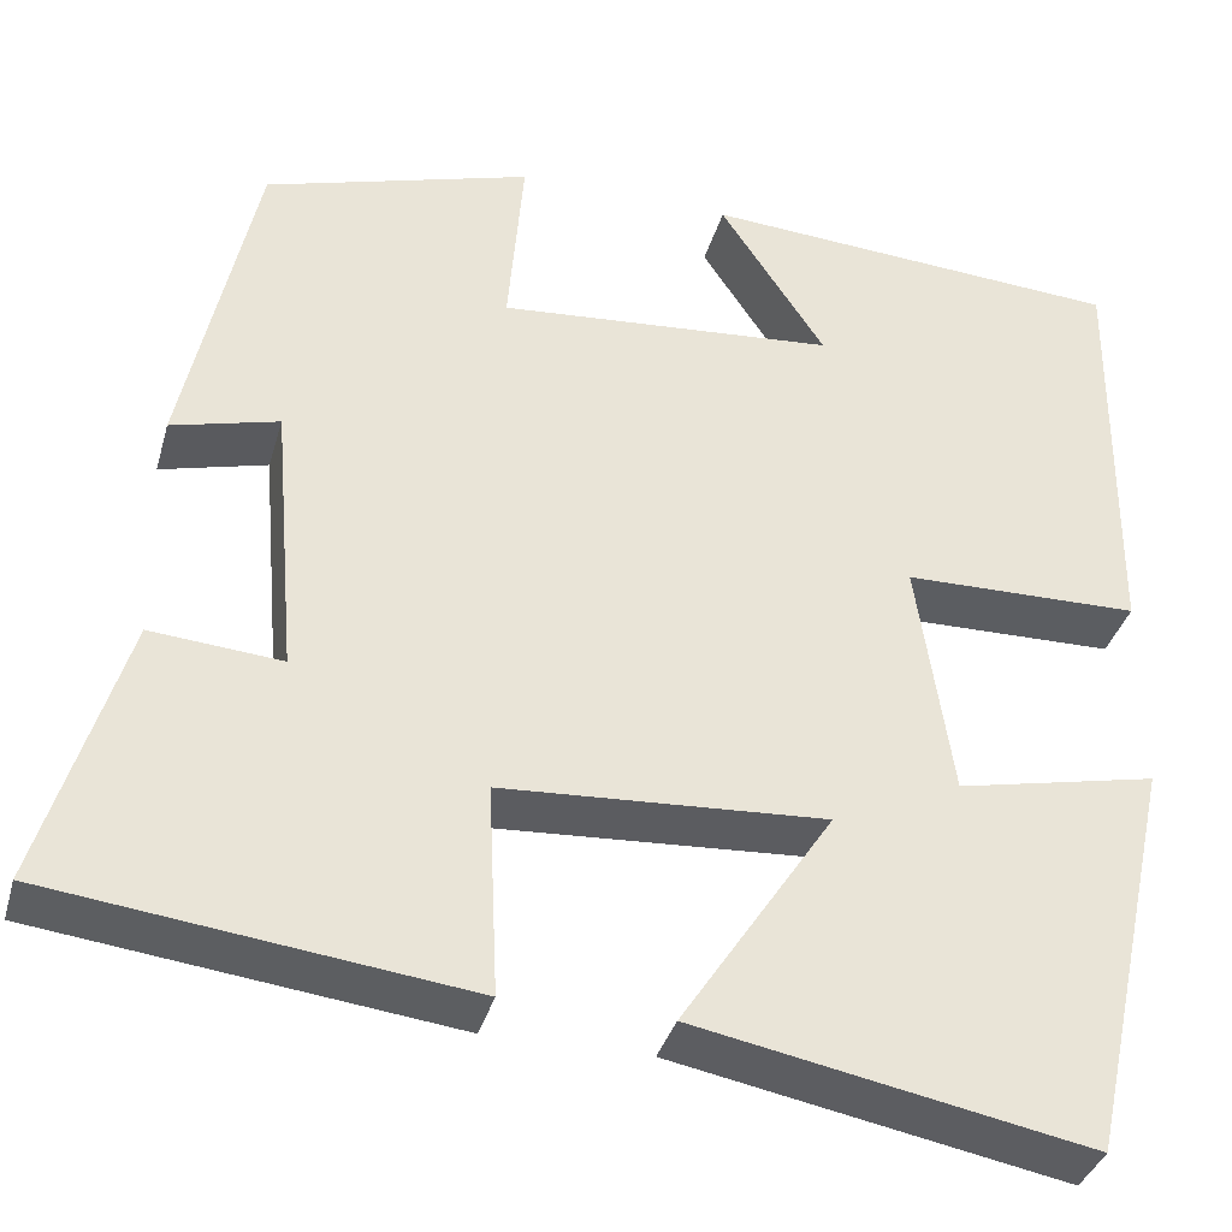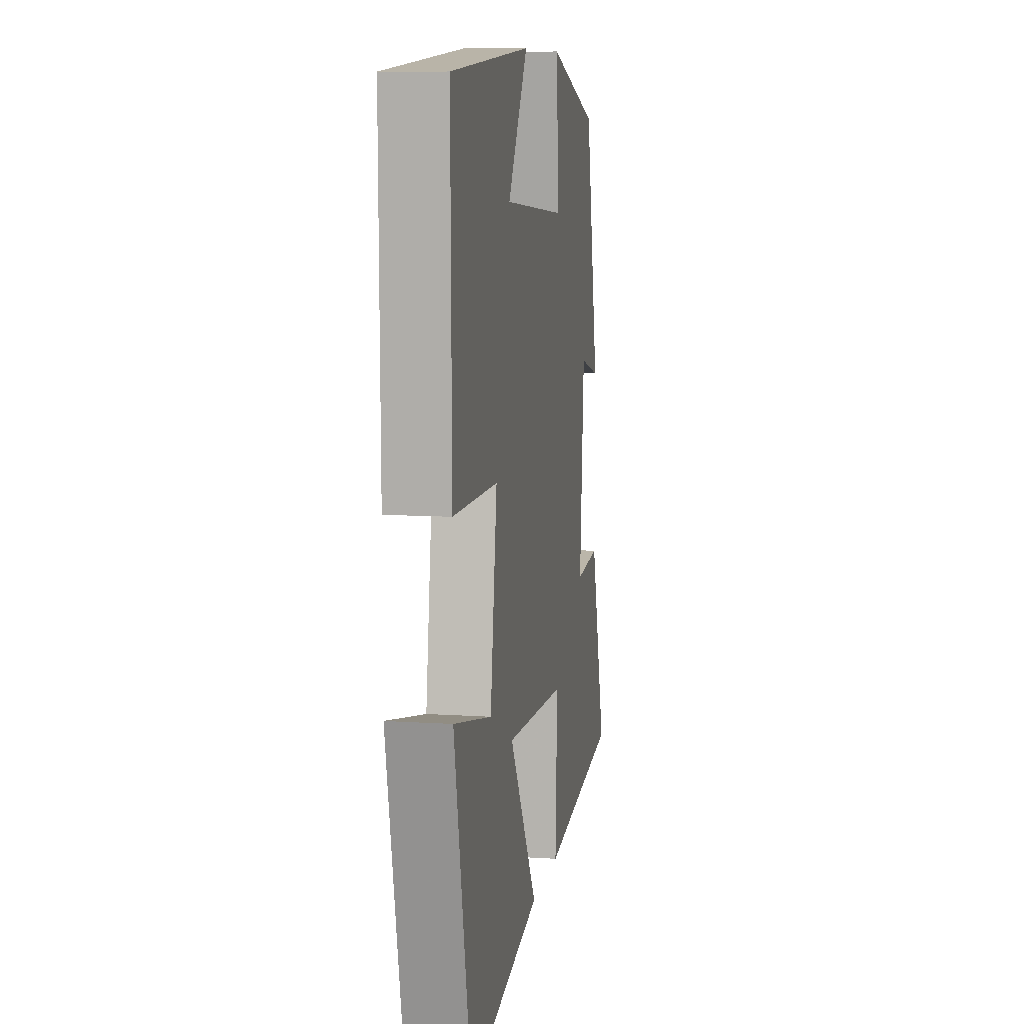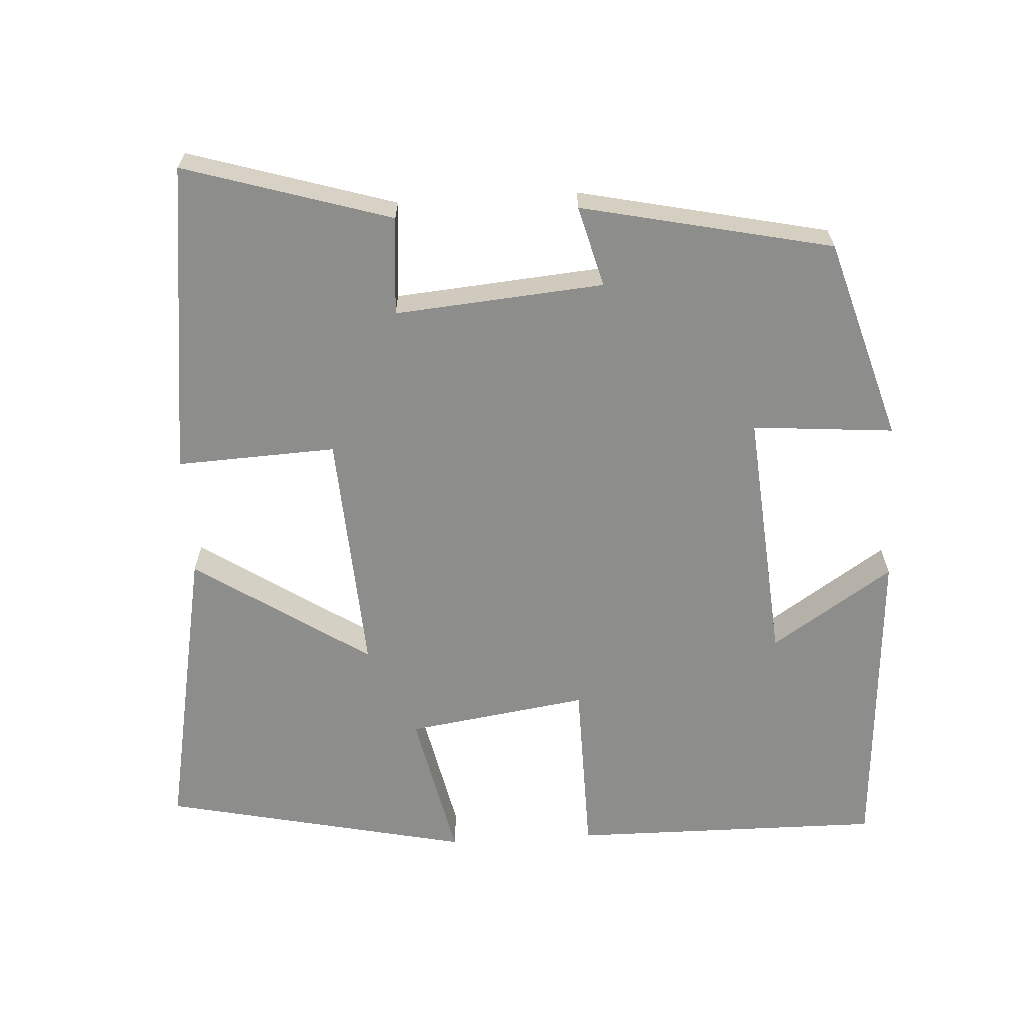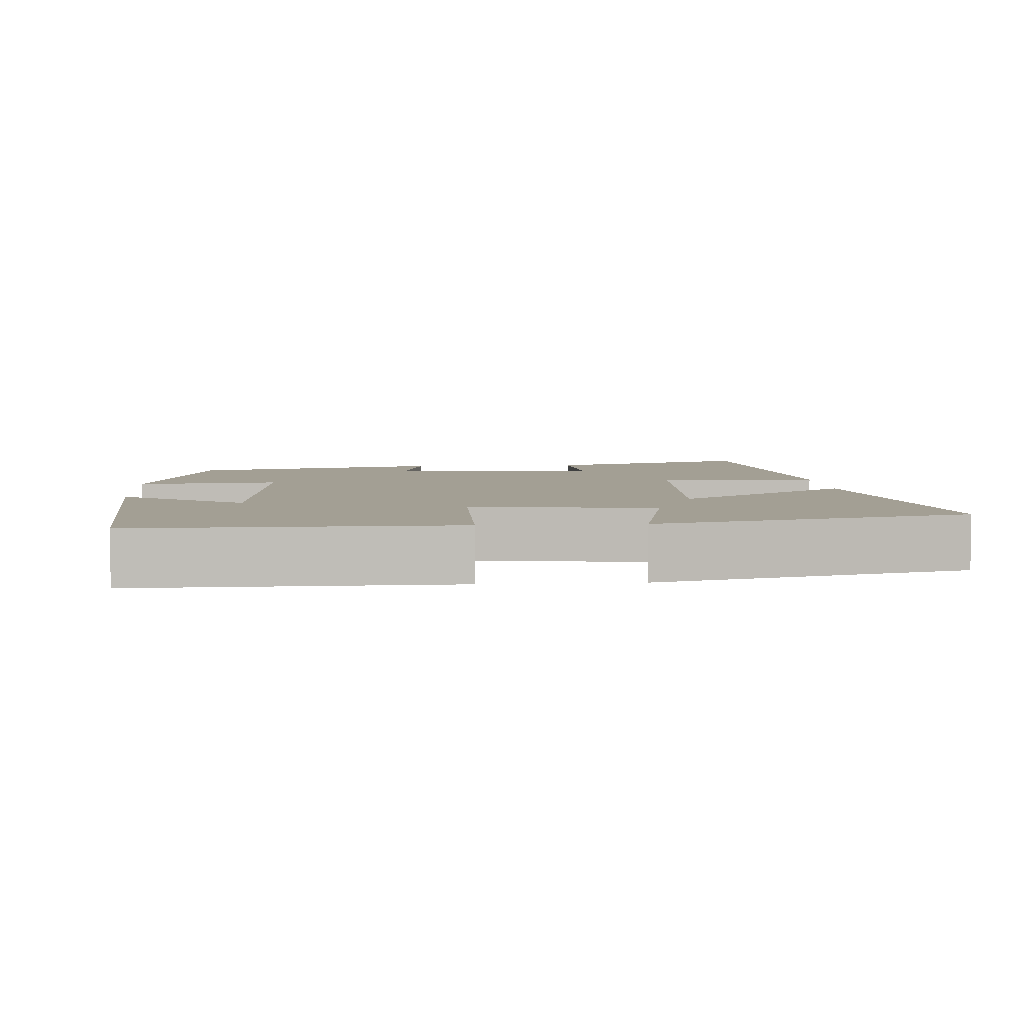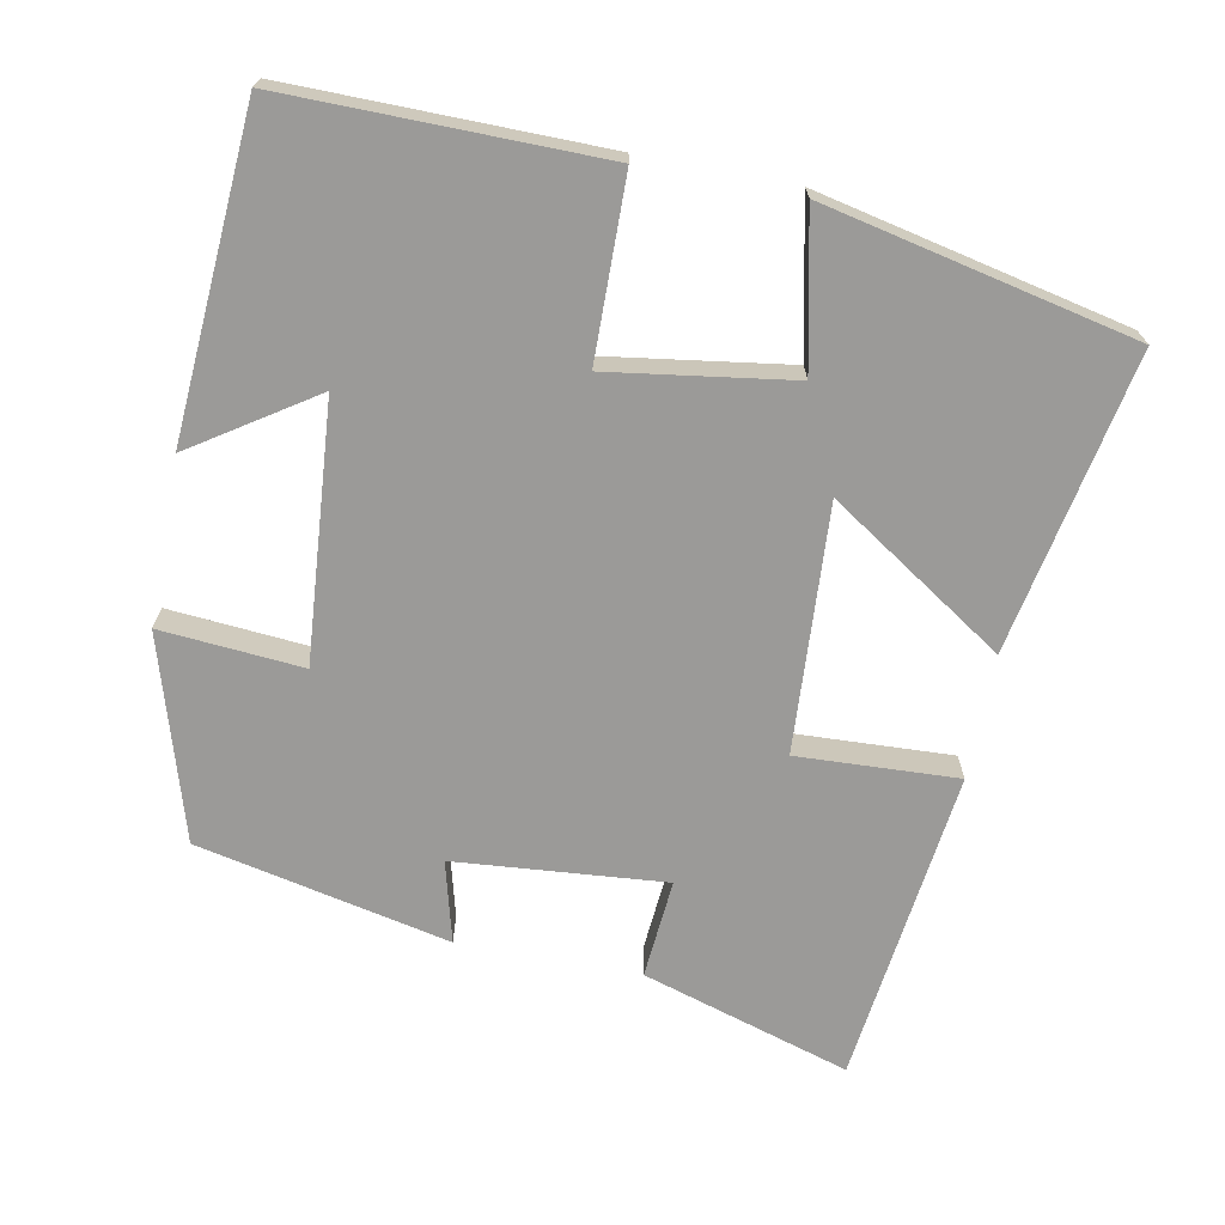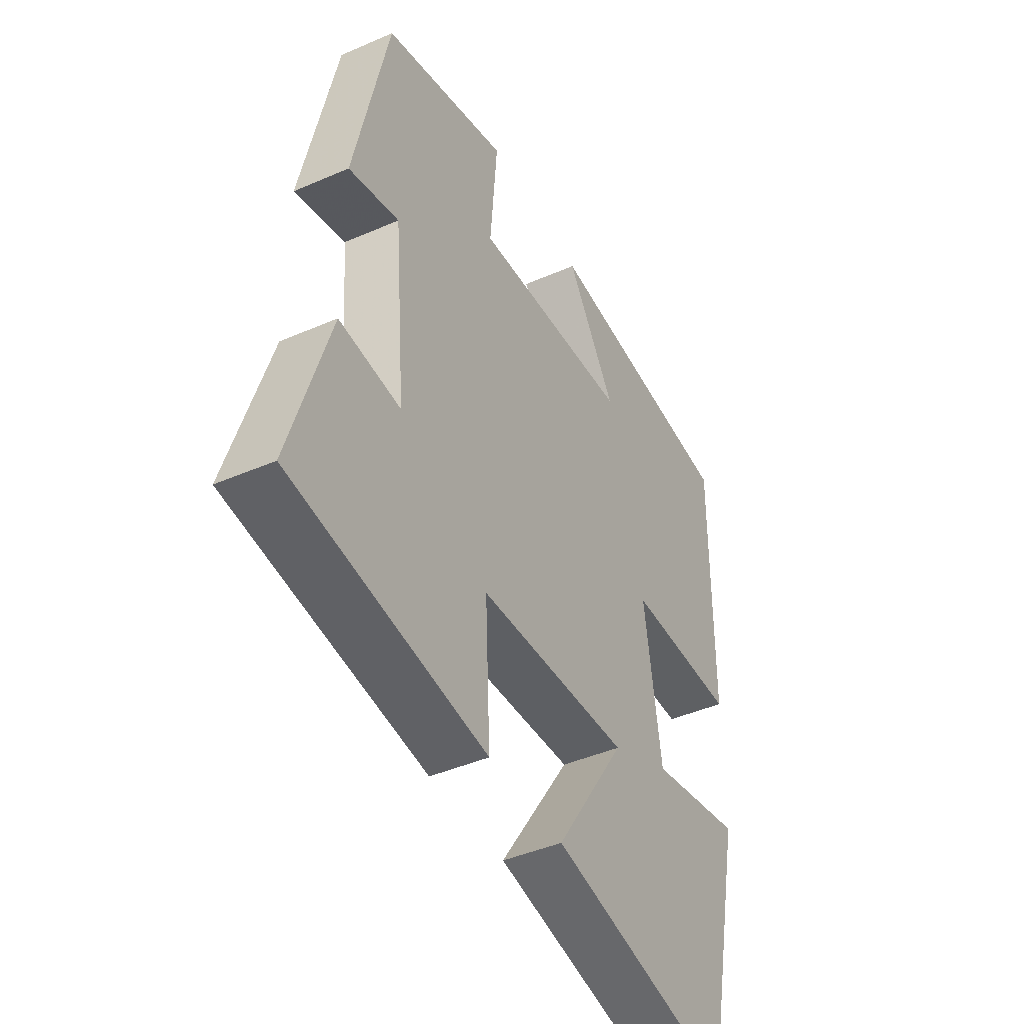
<metadata>
{"format":"obj","ext":"obj","renderer":"f3d","projection":"perspective","resolution":1024,"background":"white","views":[{"elev":-36.2,"azim":-15.2,"up":"+Z"},{"elev":9.5,"azim":99.8,"up":"+Z"},{"elev":-64.5,"azim":-86.6,"up":"+Y"},{"elev":5.3,"azim":85.6,"up":"+Y"},{"elev":-69.4,"azim":79.1,"up":"+Y"},{"elev":-43.5,"azim":-62.8,"up":"+Z"}]}
</metadata>
<code>
v 0.504 0.07 0.471
v 0.5 0.07 0.047
v 0.258 0.07 0.043
v 0.294 0.07 -0.203
v 0.5 0.07 -0.159
v 0.409 0.07 -0.577
v 0.006 0.07 -0.5
v 0.162 0.07 -0.263
v -0.17 0.07 -0.283
v -0.16 0.07 -0.5
v -0.586 0.07 -0.448
v -0.5 0.07 -0.167
v -0.366 0.07 -0.178
v -0.39 0.07 0.106
v -0.5 0.07 0.077
v -0.426 0.07 0.418
v -0.152 0.07 0.5
v -0.168 0.07 0.308
v 0.178 0.07 0.336
v 0.07 0.07 0.5
v 0.504 0 0.471
v 0.5 0 0.047
v 0.258 0 0.043
v 0.294 0 -0.203
v 0.5 0 -0.159
v 0.409 0 -0.577
v 0.006 0 -0.5
v 0.162 0 -0.263
v -0.17 0 -0.283
v -0.16 0 -0.5
v -0.586 0 -0.448
v -0.5 0 -0.167
v -0.366 0 -0.178
v -0.39 0 0.106
v -0.5 0 0.077
v -0.426 0 0.418
v -0.152 0 0.5
v -0.168 0 0.308
v 0.178 0 0.336
v 0.07 0 0.5
f 19 20 1 2
f 18 19 2 3
f 15 16 17 18
f 14 15 18
f 13 14 18 3
f 10 11 12 13
f 9 10 13
f 8 9 13 3
f 5 6 7 8
f 4 5 8
f 3 4 8
f 22 21 40 39
f 23 22 39 38
f 38 37 36 35
f 38 35 34
f 23 38 34 33
f 33 32 31 30
f 33 30 29
f 23 33 29 28
f 28 27 26 25
f 28 25 24
f 28 24 23
f 1 21 22 2
f 2 22 23 3
f 3 23 24 4
f 4 24 25 5
f 5 25 26 6
f 6 26 27 7
f 7 27 28 8
f 8 28 29 9
f 9 29 30 10
f 10 30 31 11
f 11 31 32 12
f 12 32 33 13
f 13 33 34 14
f 14 34 35 15
f 15 35 36 16
f 16 36 37 17
f 17 37 38 18
f 18 38 39 19
f 19 39 40 20
f 20 40 21 1

</code>
